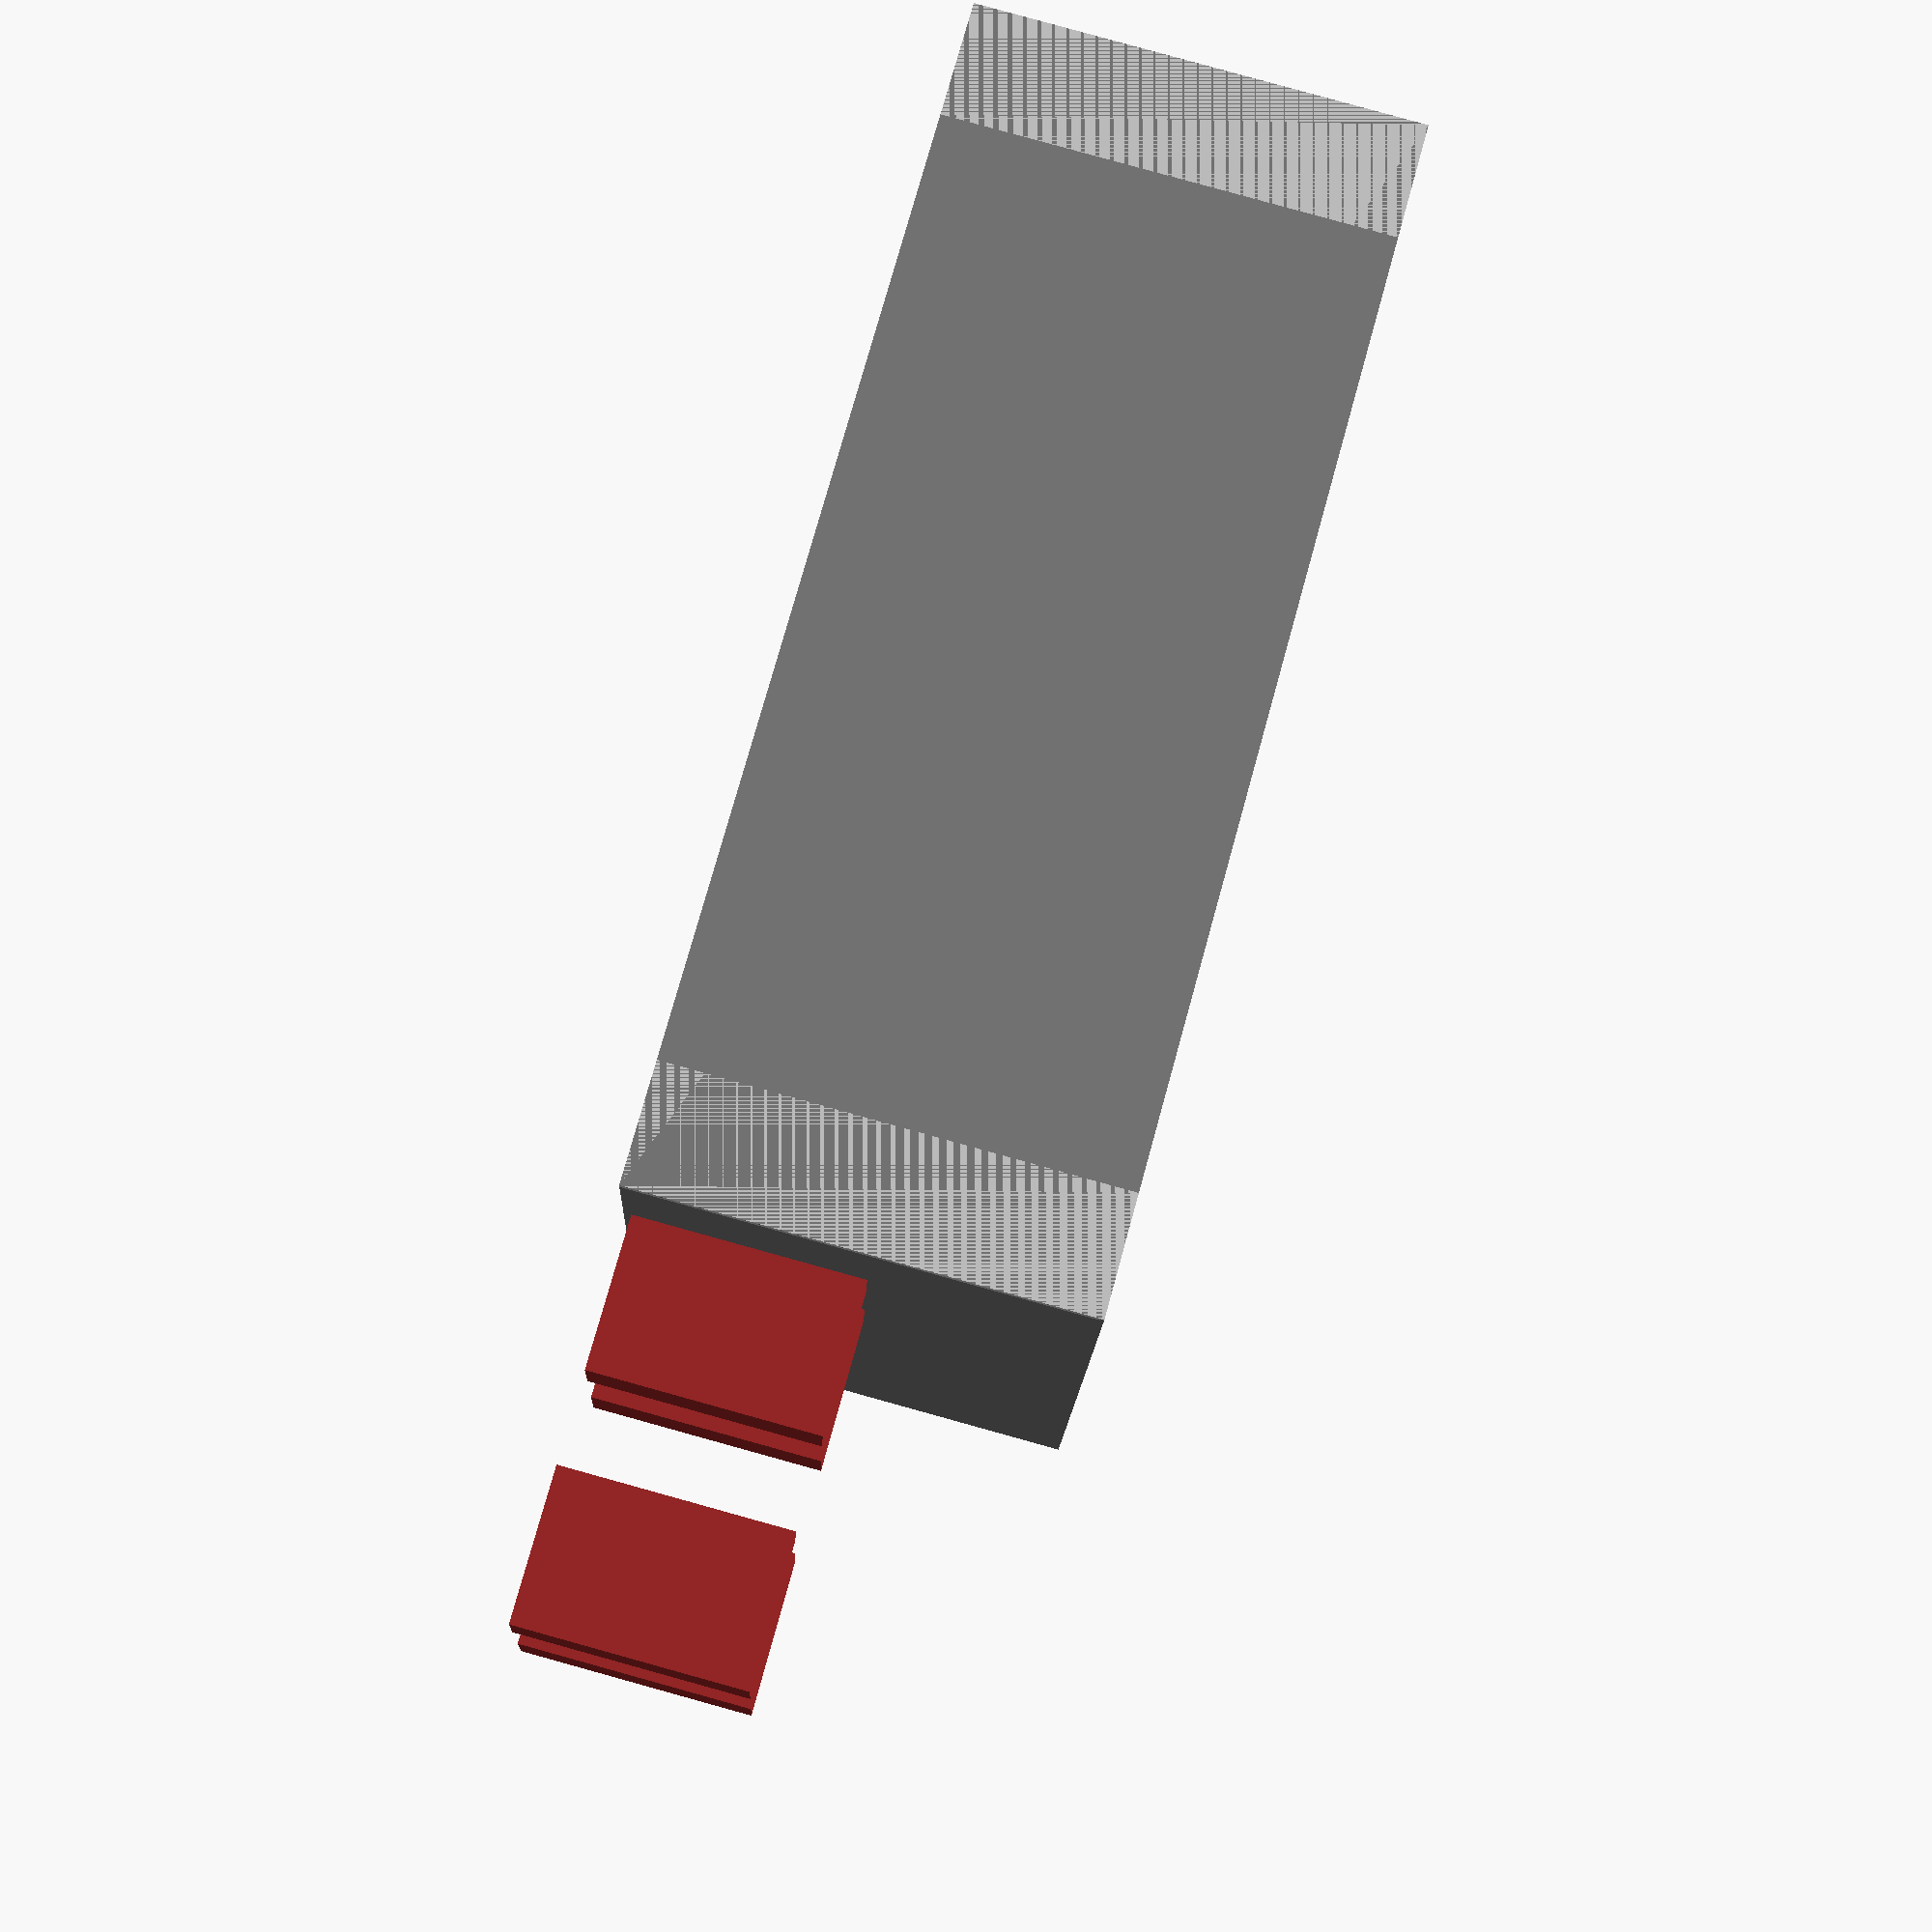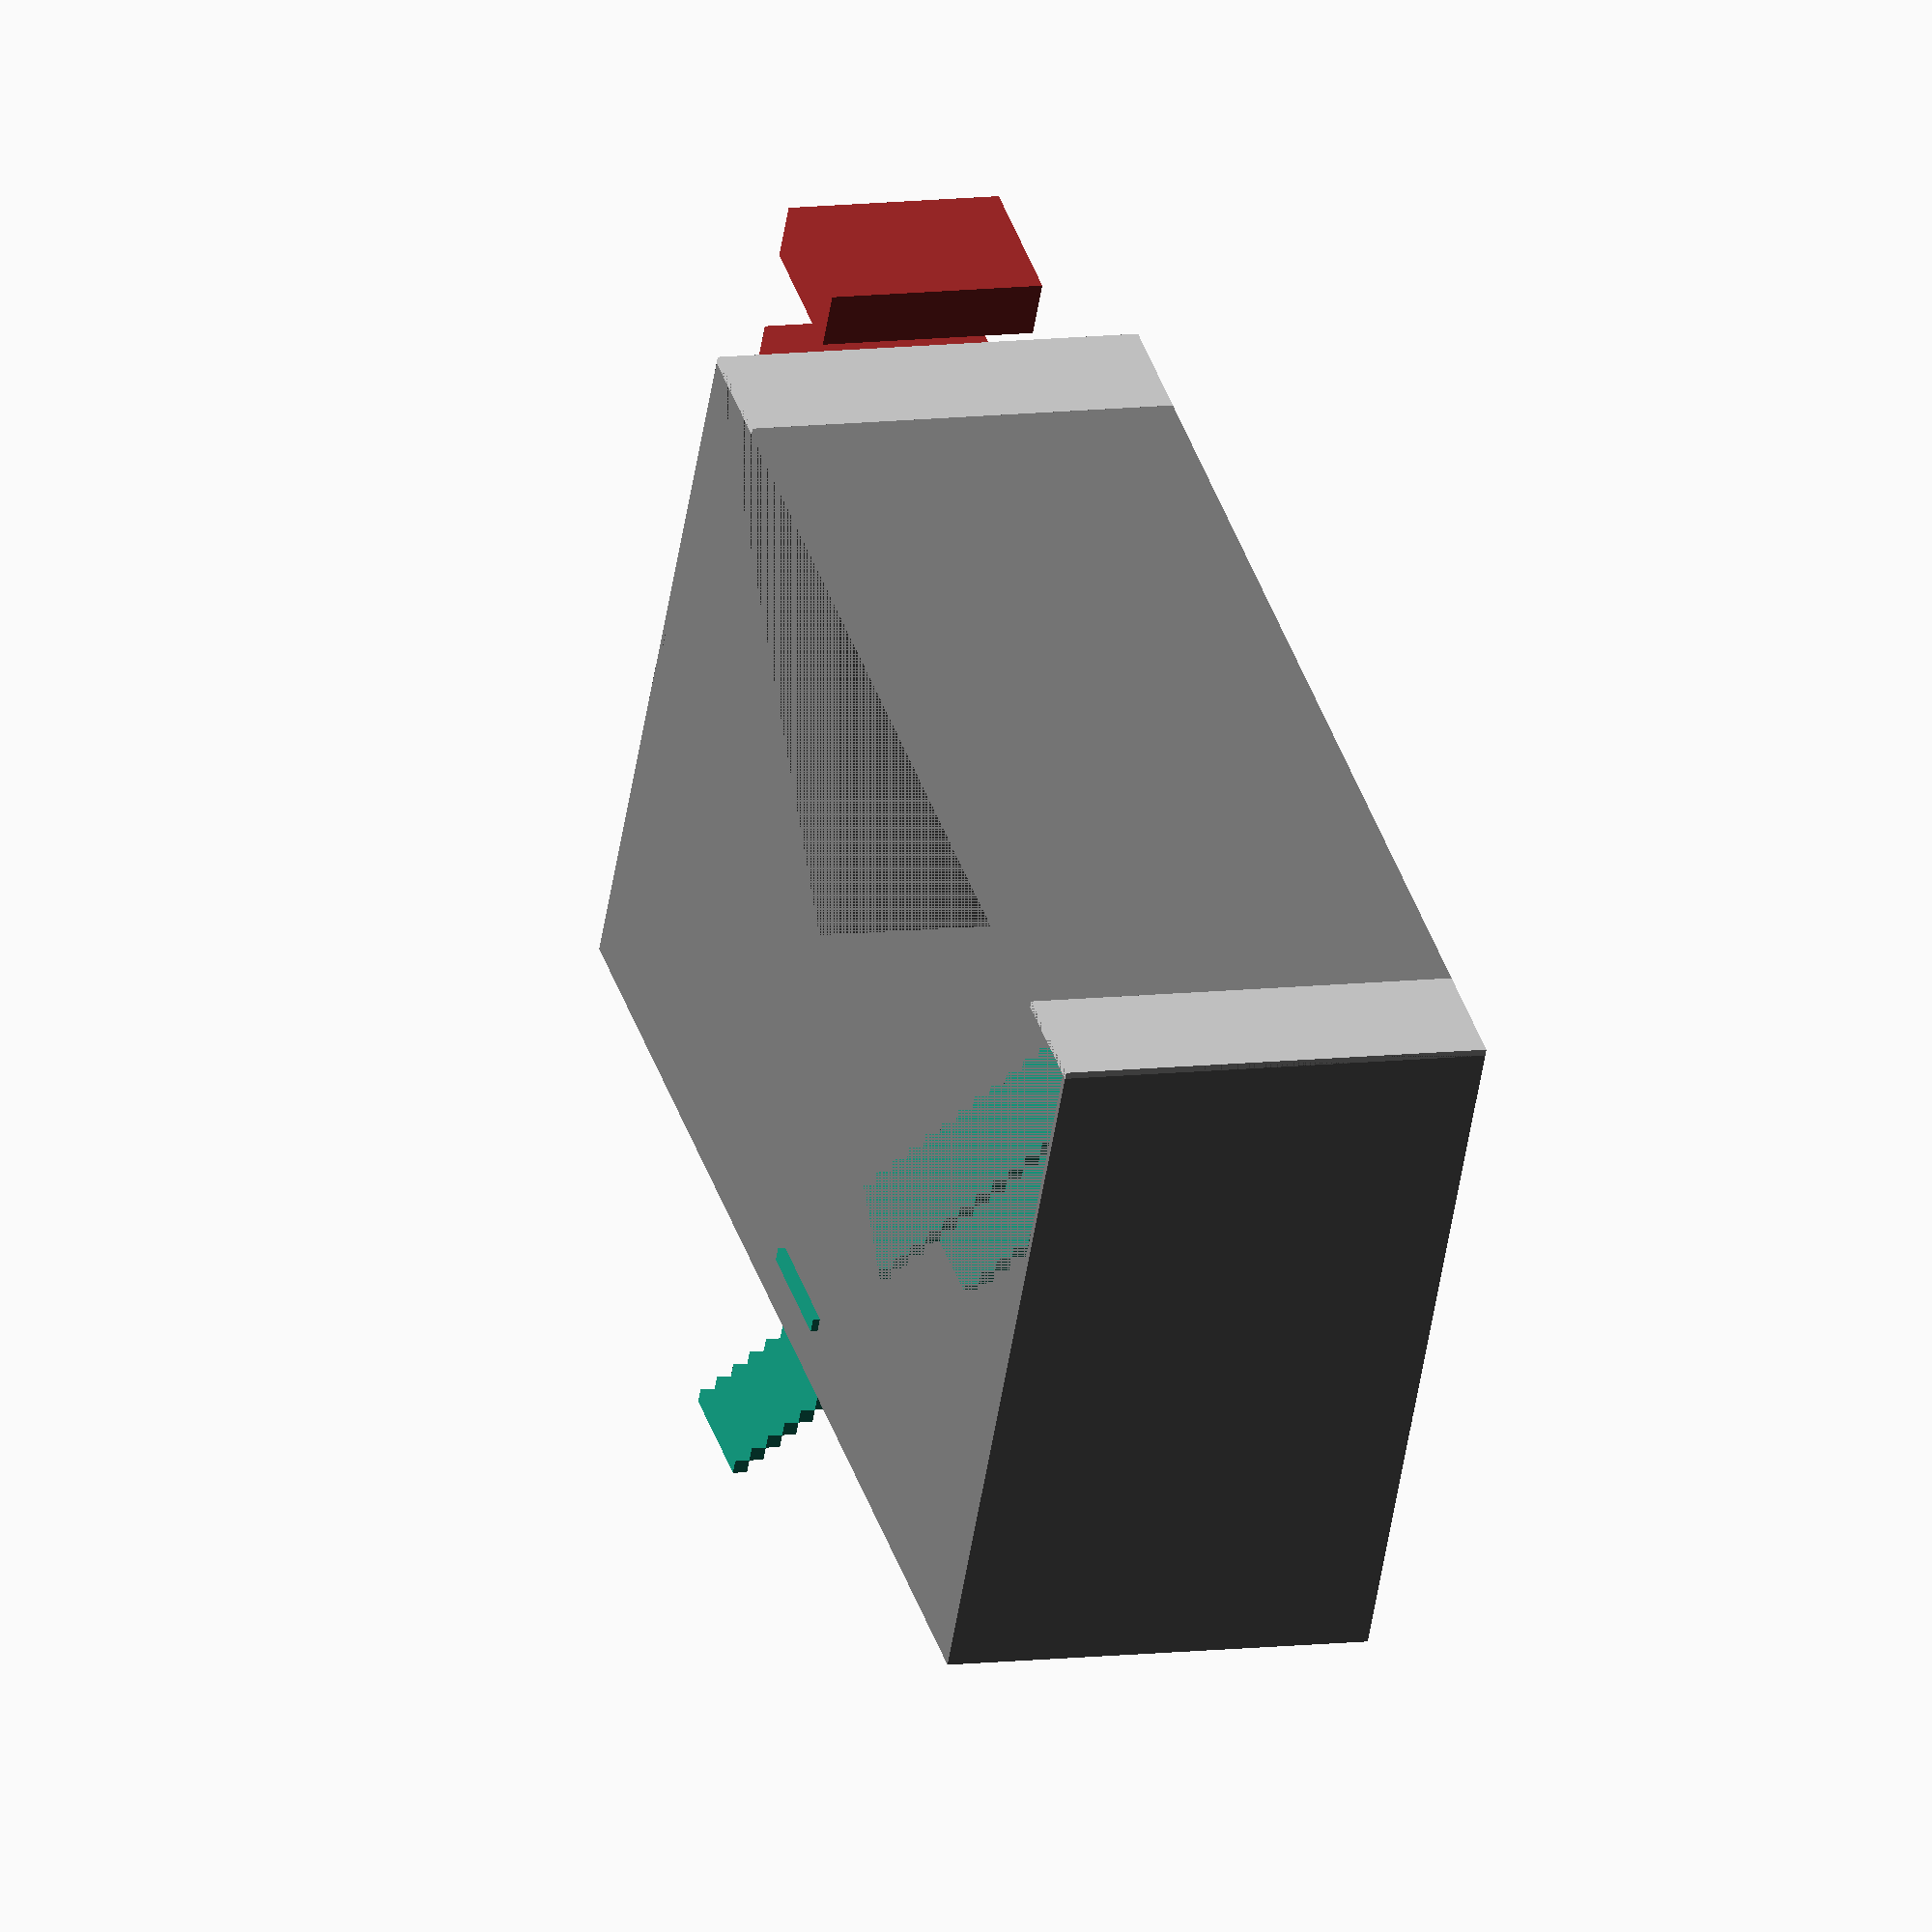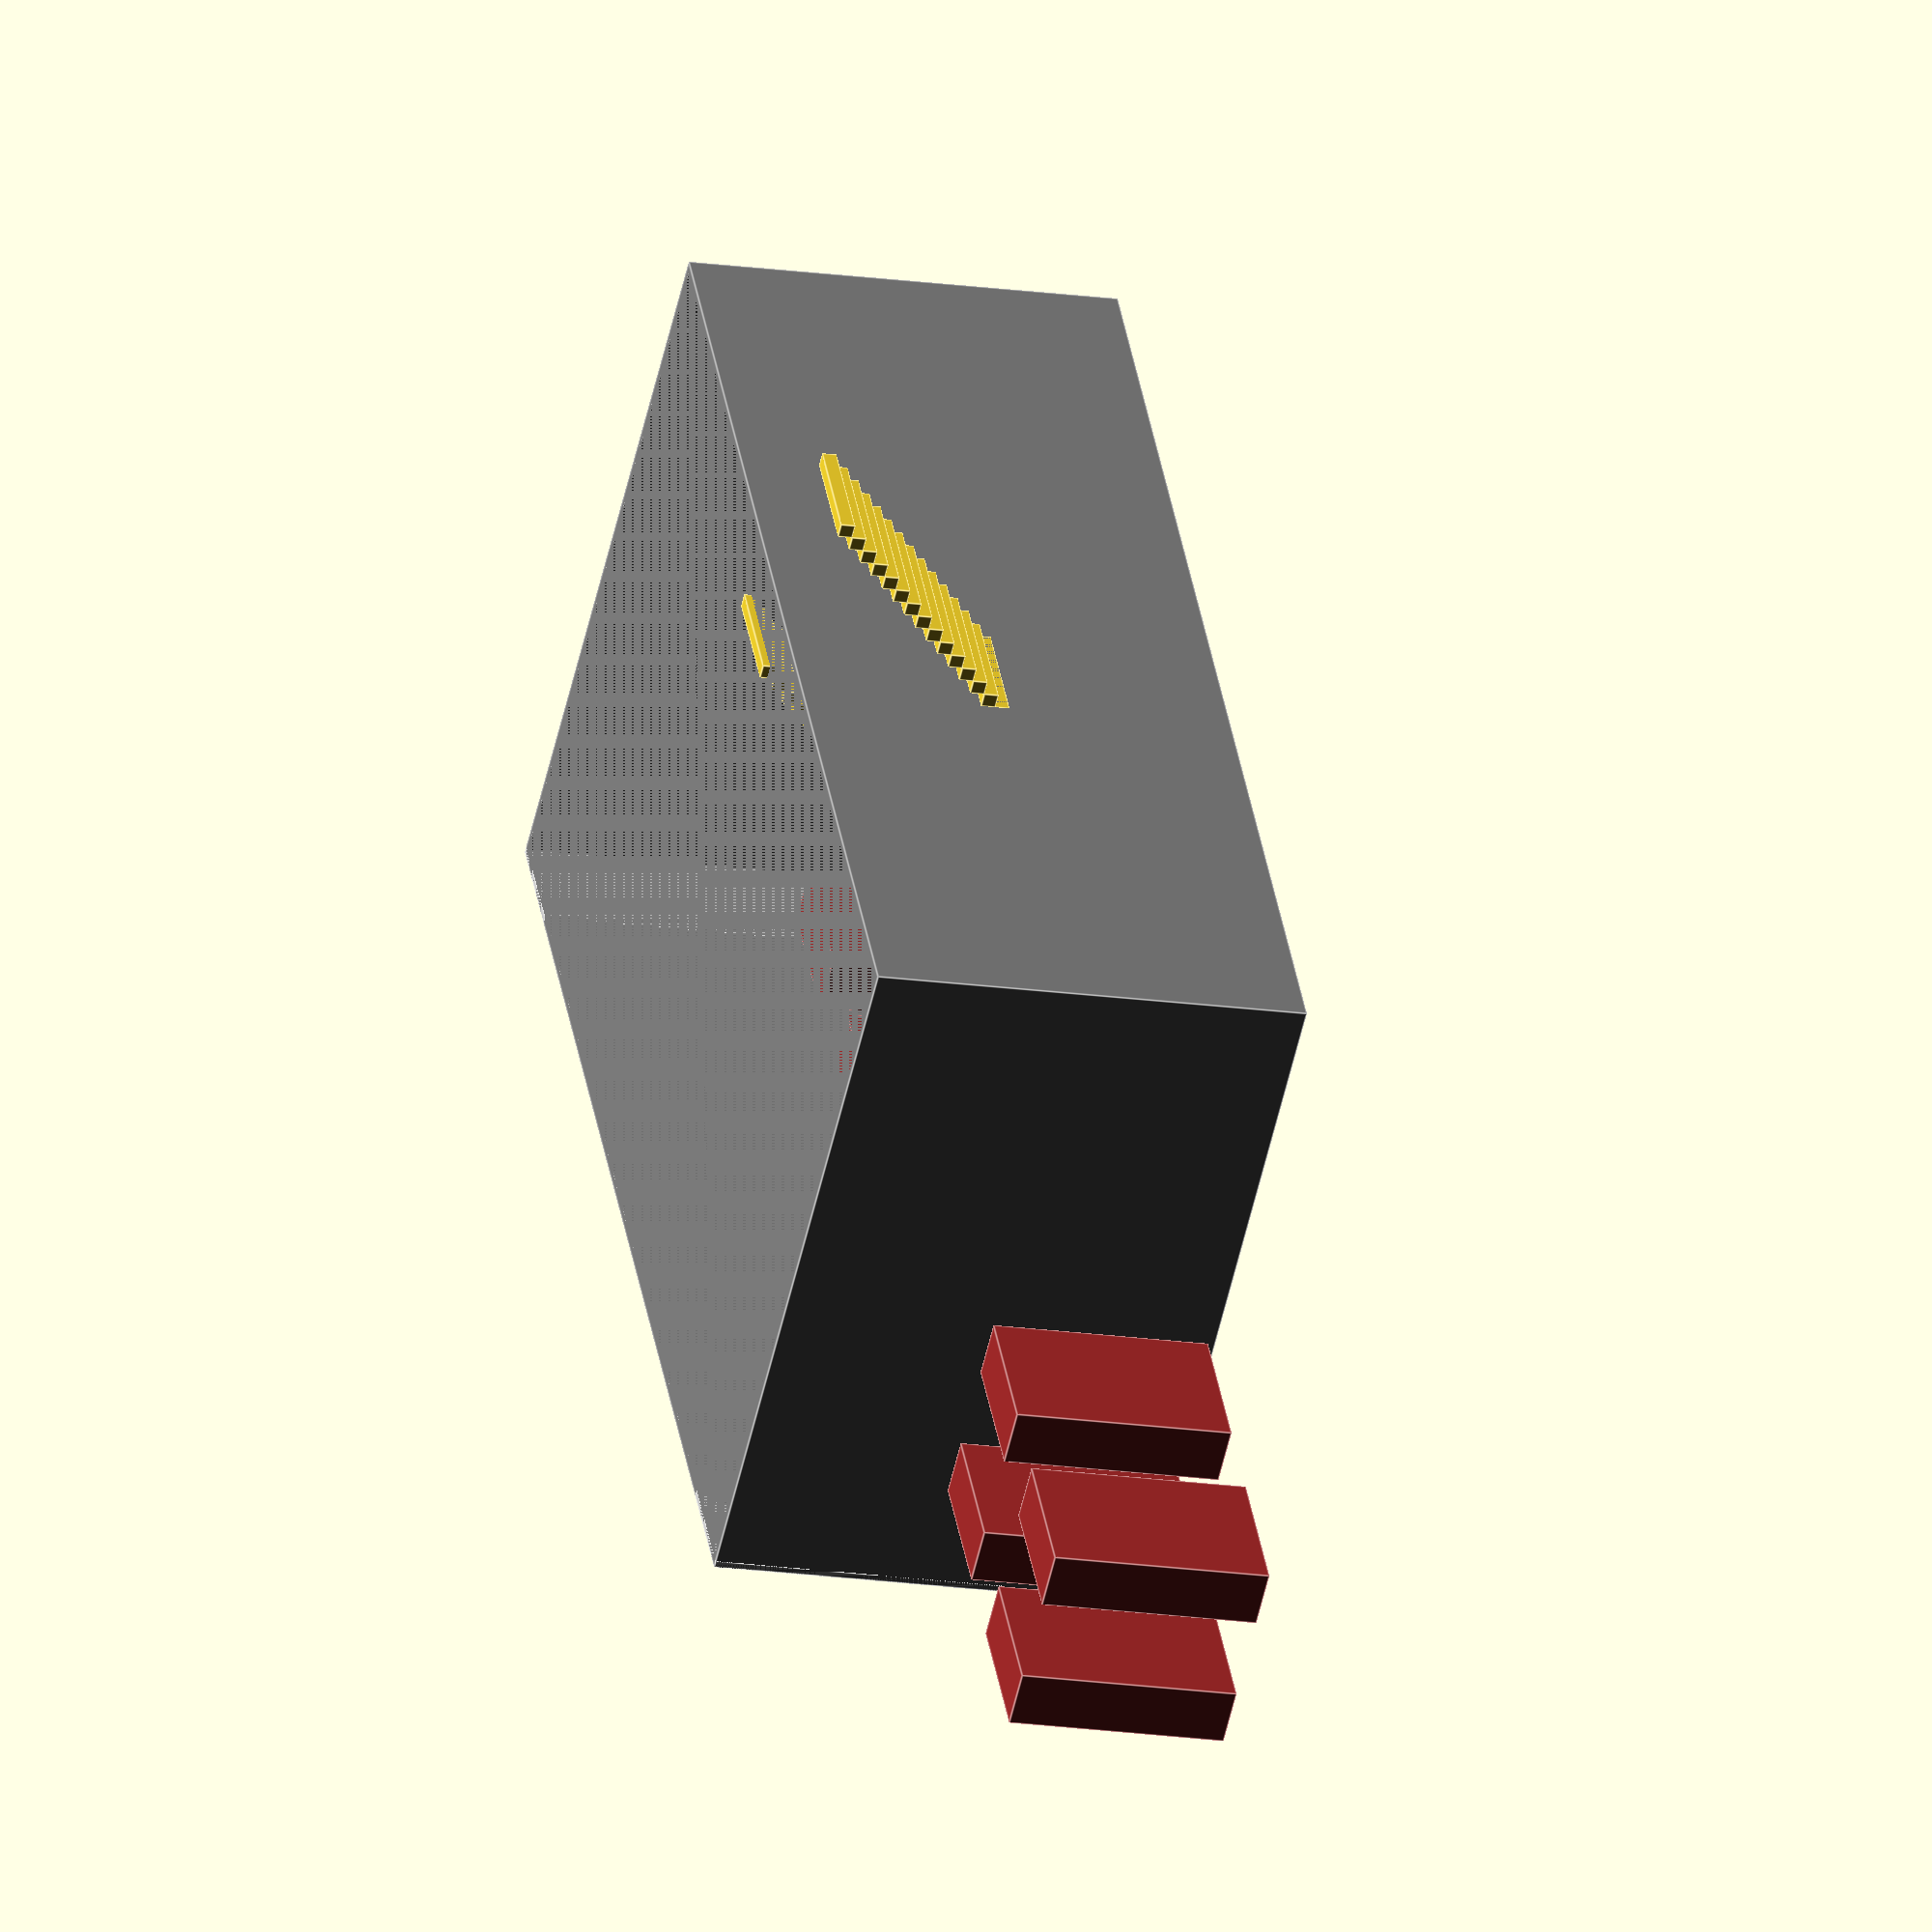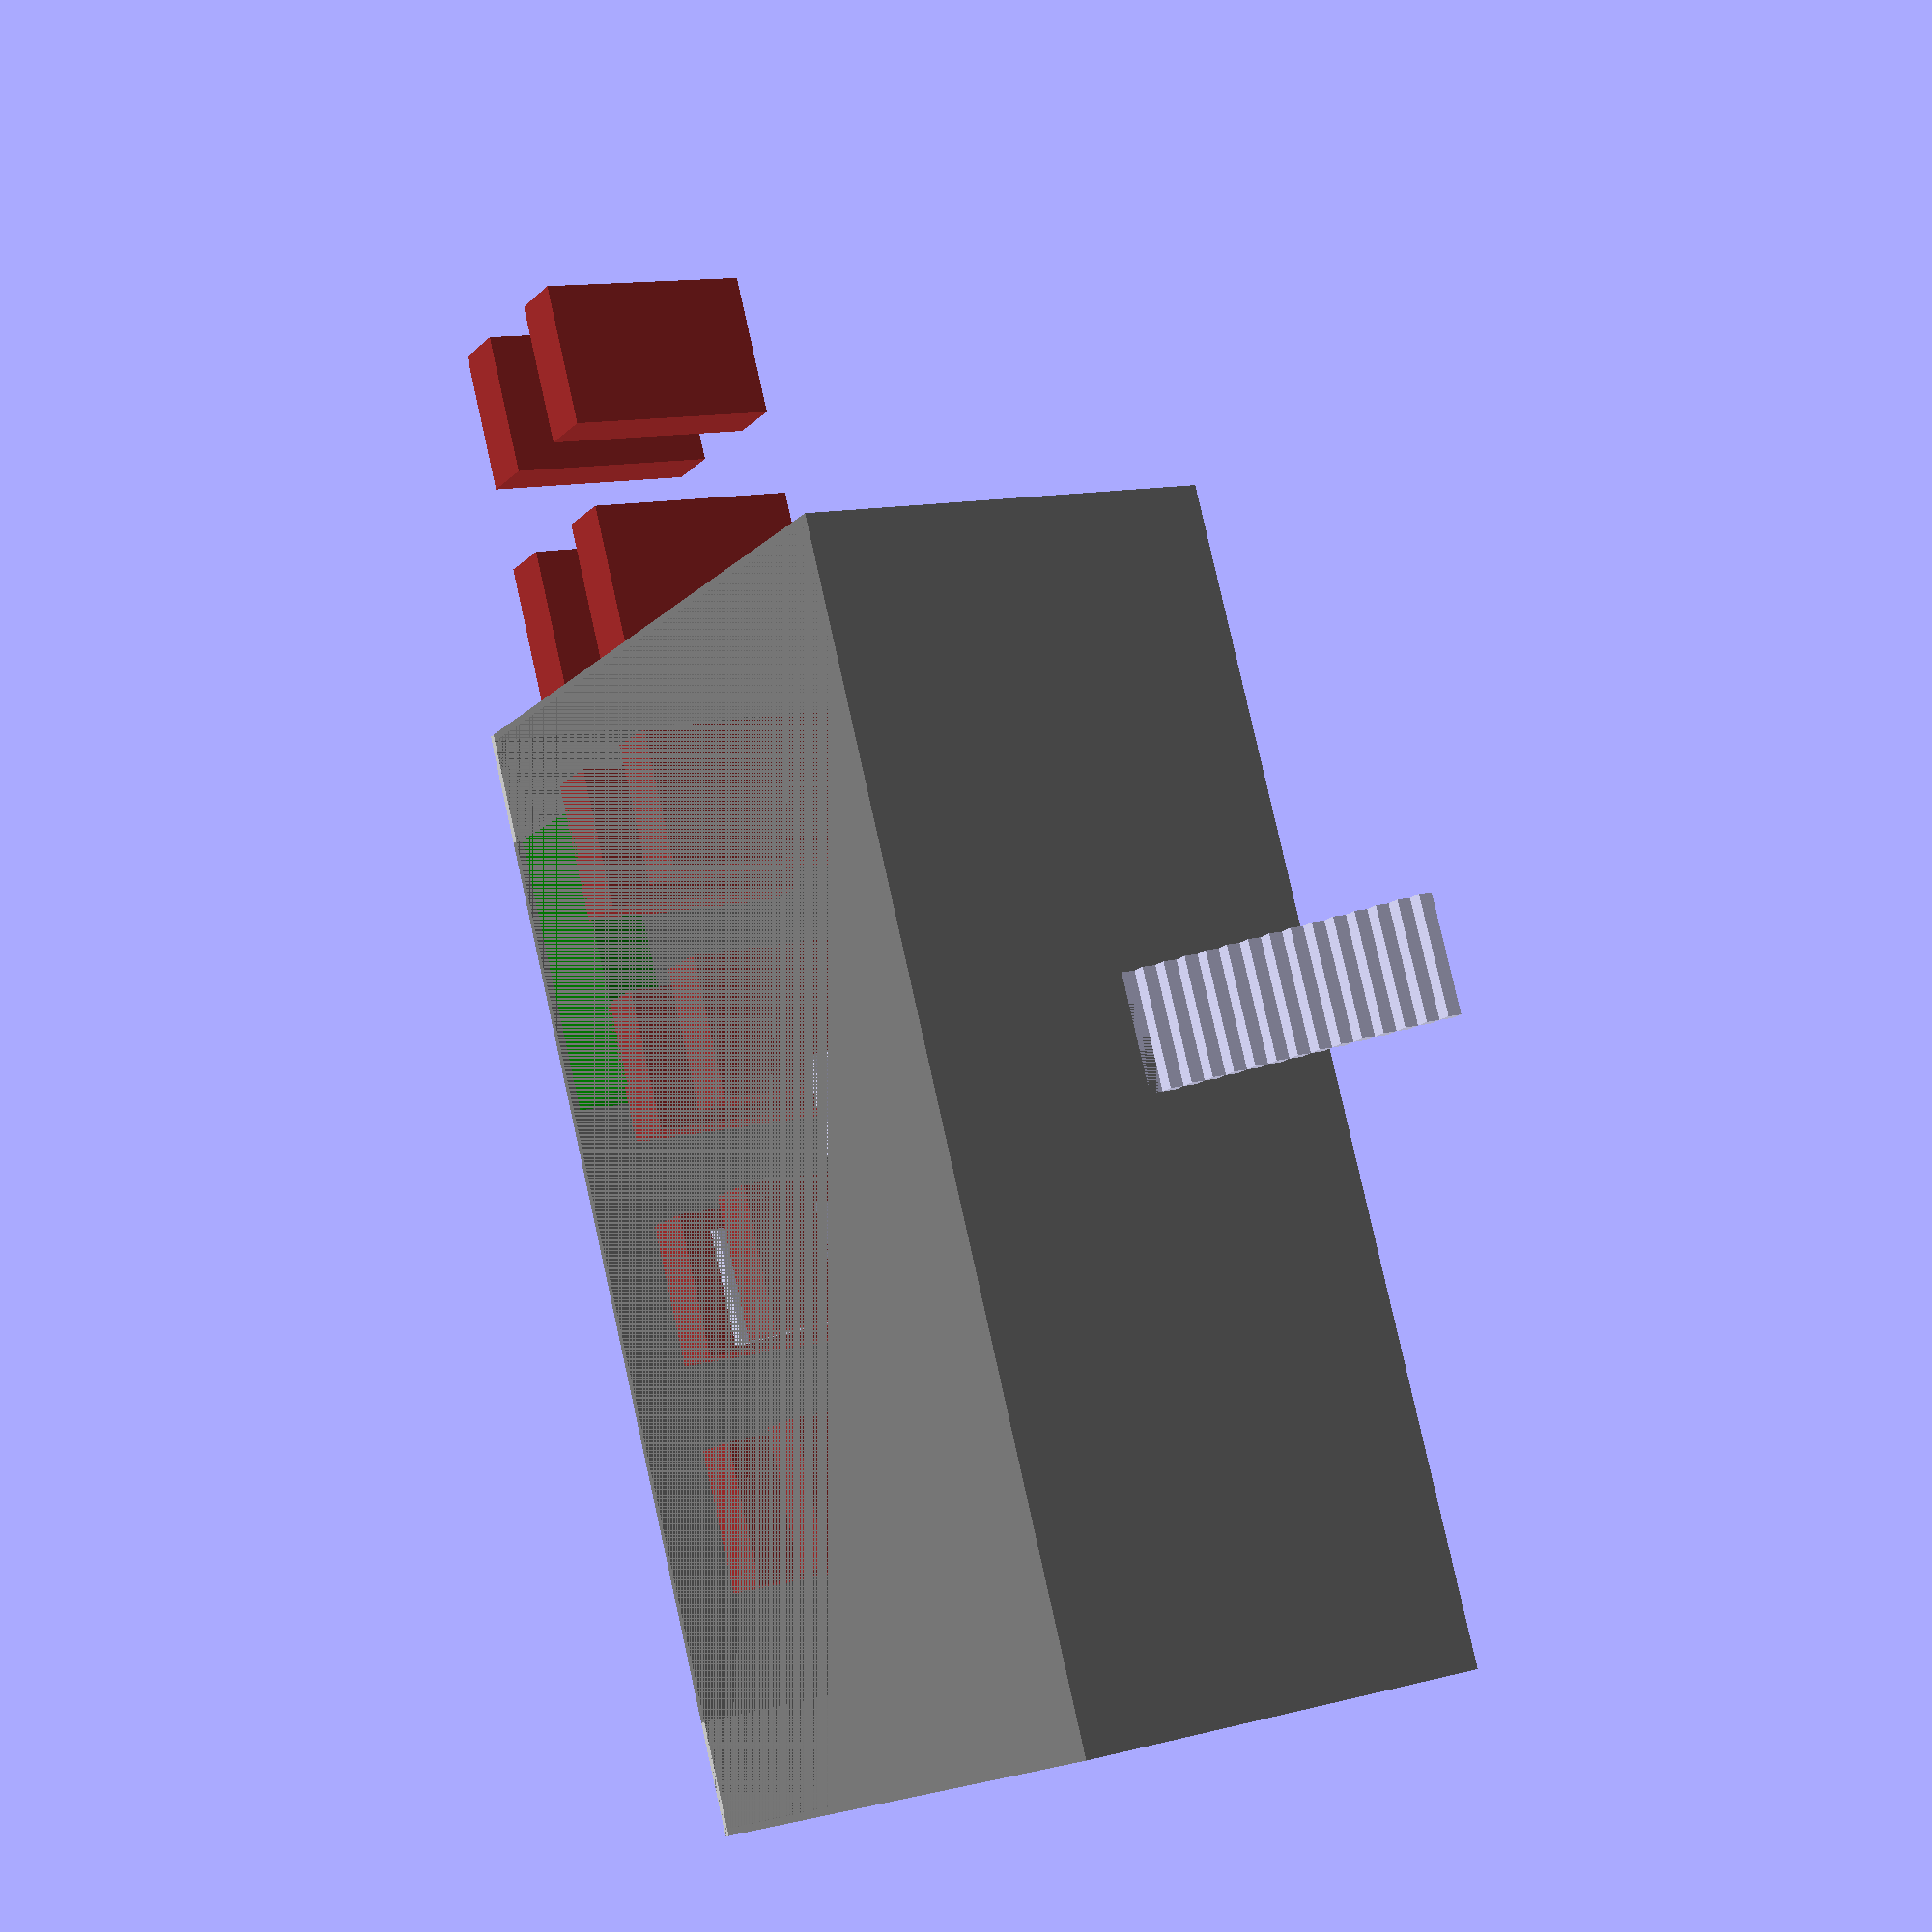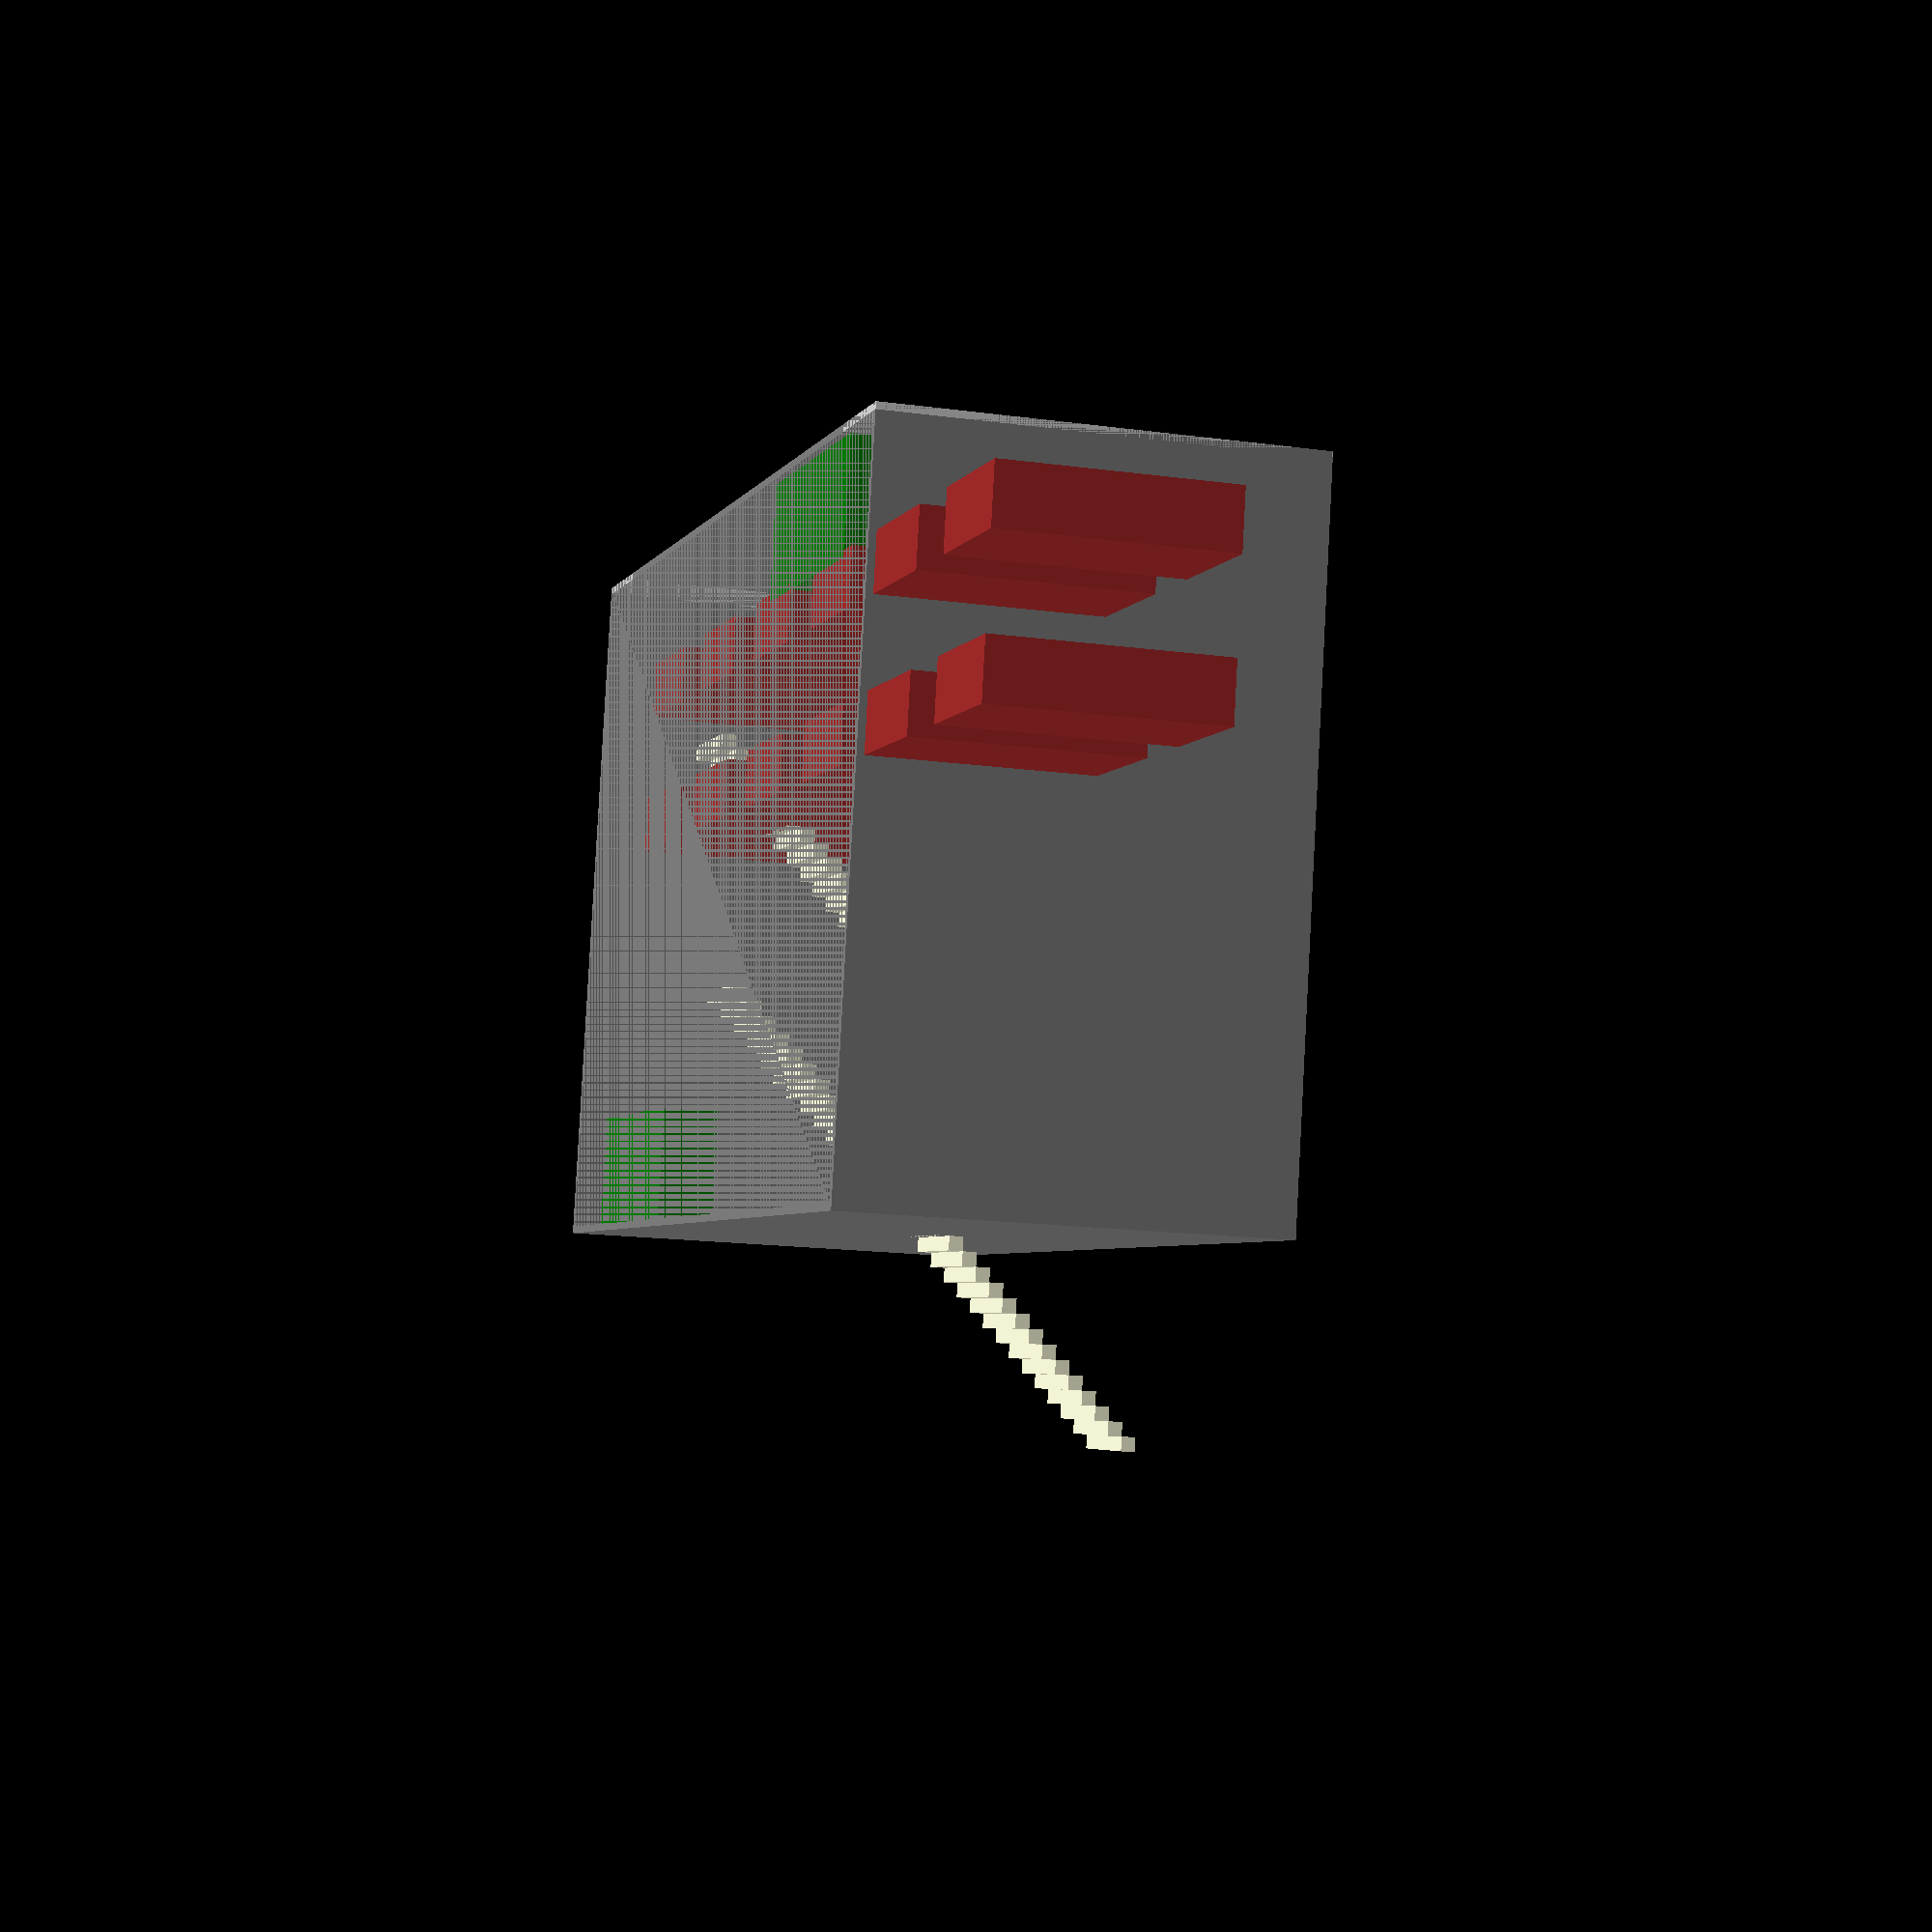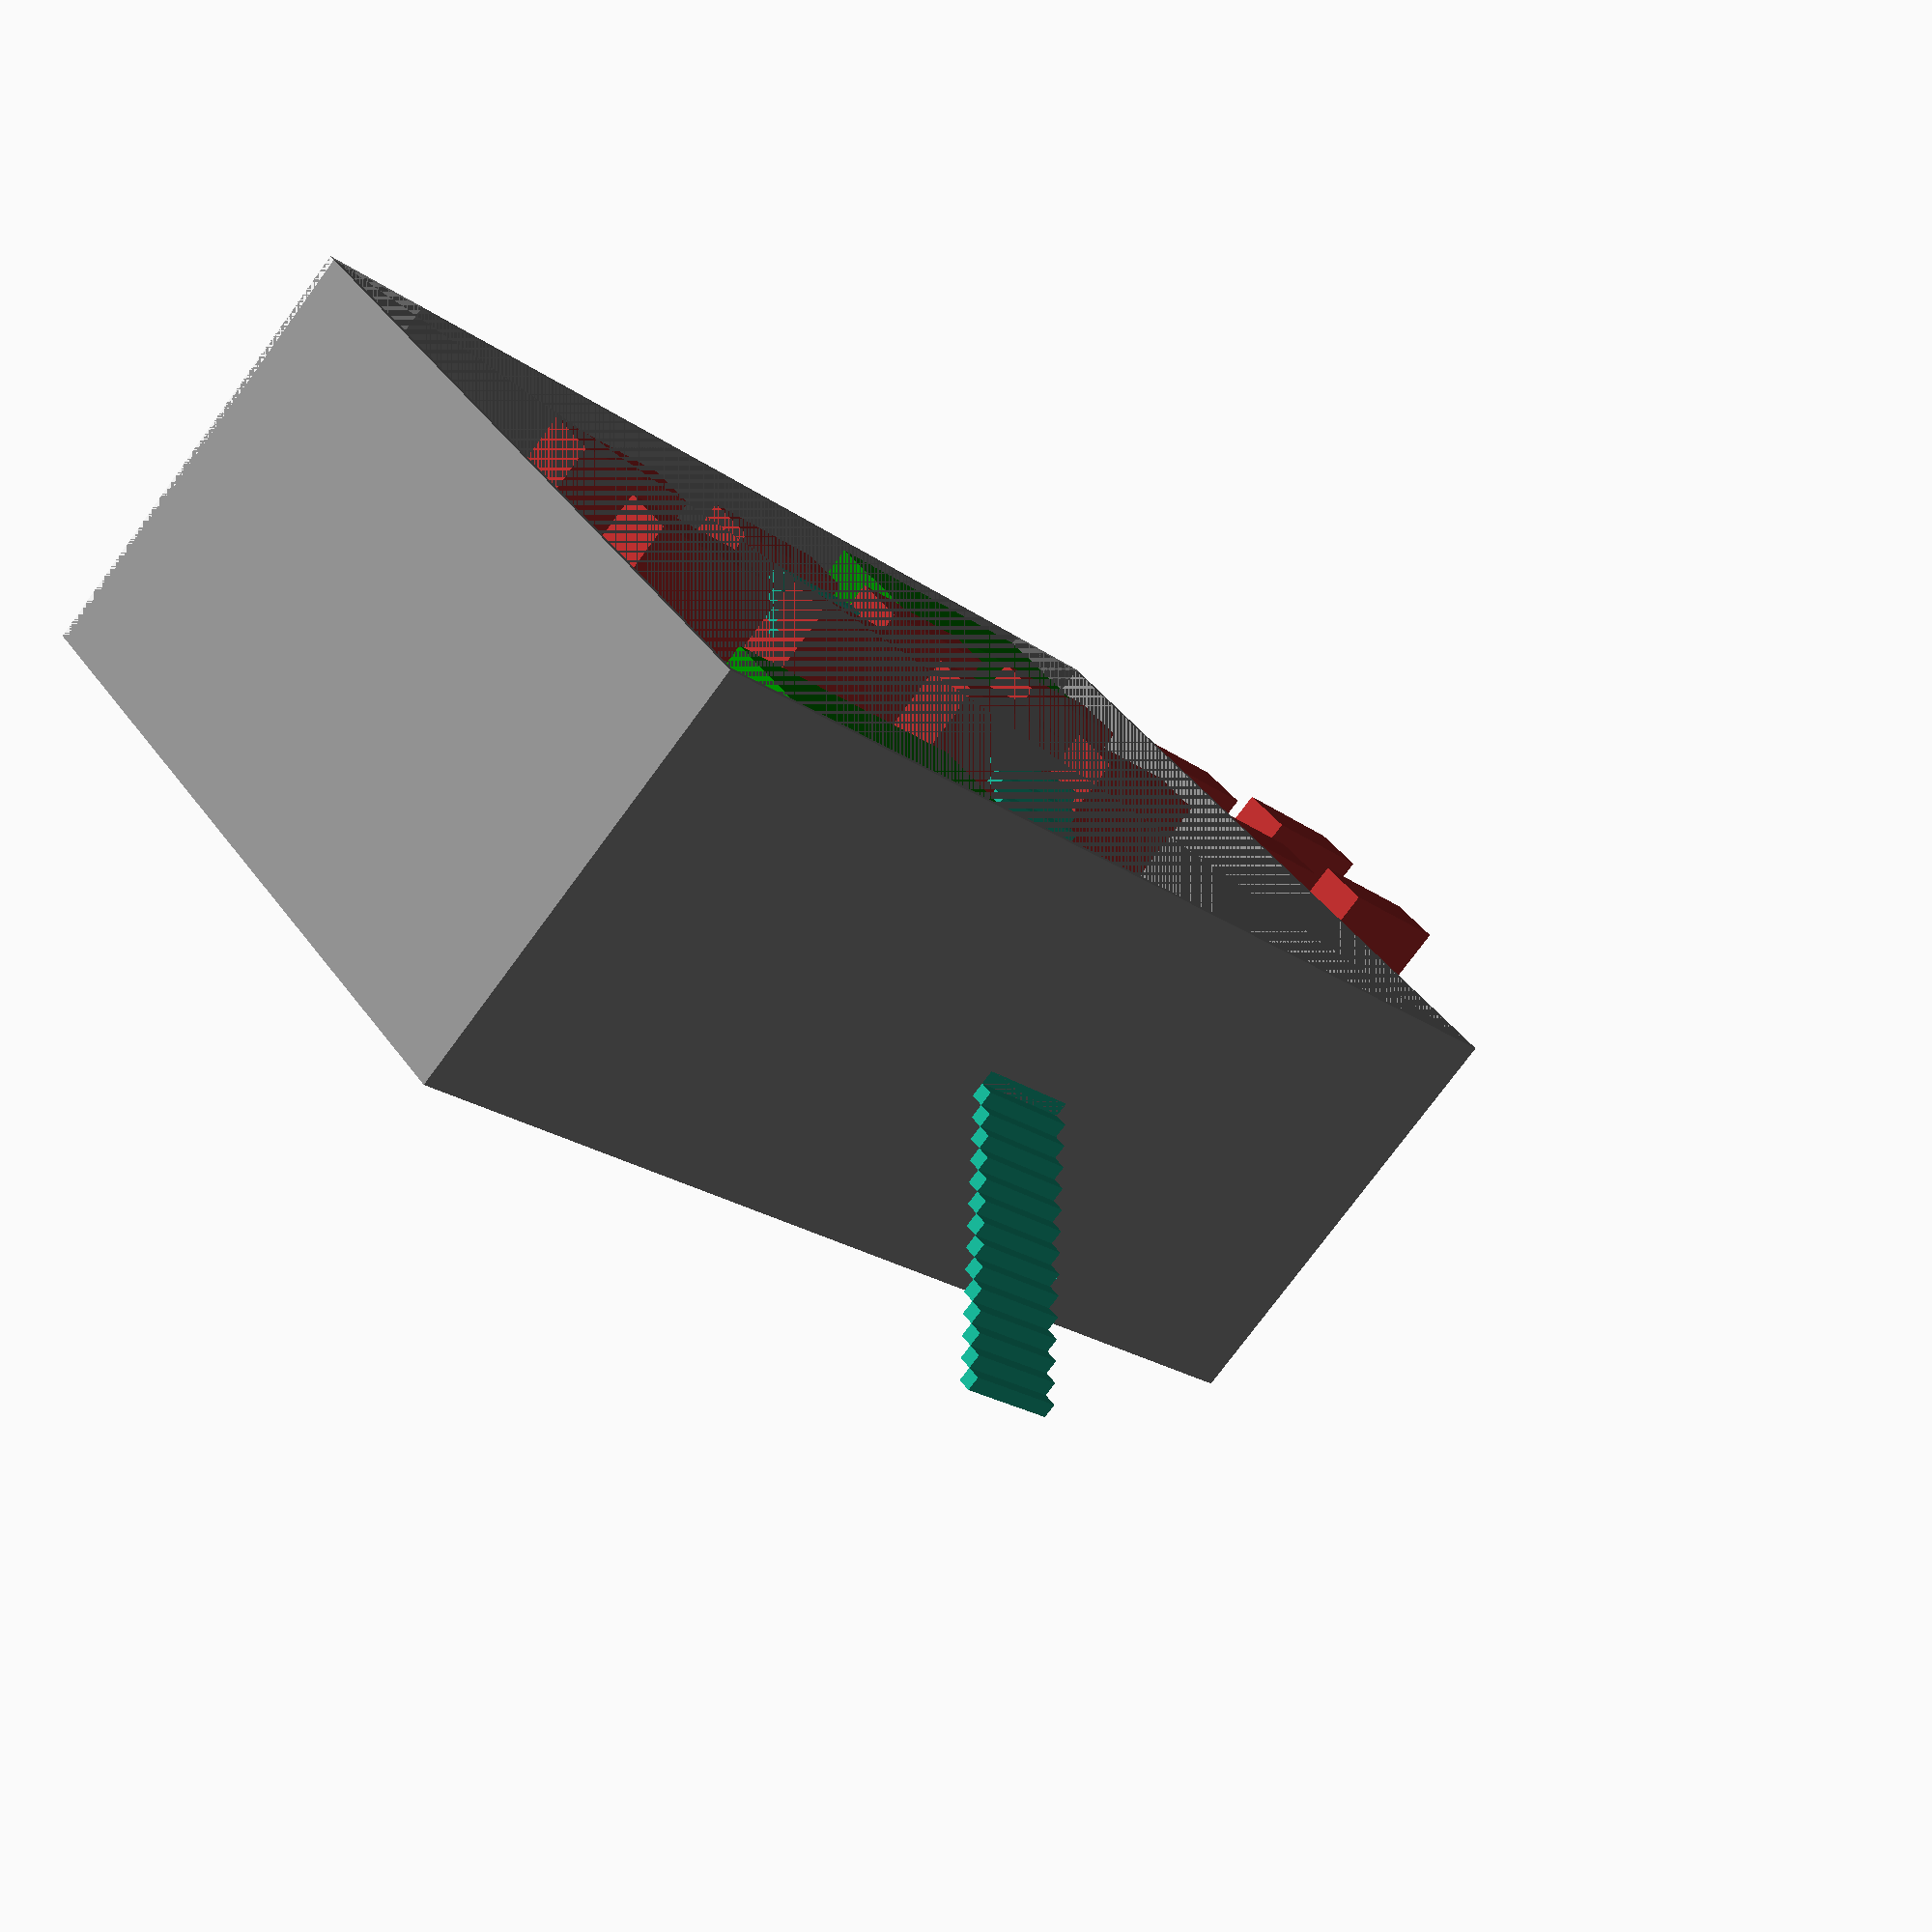
<openscad>
$fn = 50;

// Parameters
shelf_length = 100;
shelf_width = 40;
shelf_height = 150;
aisle_width = 60;

store_length = 800;
store_width = 500;
store_height = 300;

entrance_width = 80;
checkout_length = 200;
wall_thickness = 5;
stairs_width = 80;

// Shelf module
module shelf() {
    color("brown") {
        cube([shelf_length, shelf_width, shelf_height]);
    }
}

// Aisle module (consisting of shelves on both sides)
module aisle() {
    shelf();
    translate([0, shelf_width + aisle_width, 0])
    shelf();
}

// Entrance area
module entrance() {
    color("lightgray") {
        cube([entrance_width, wall_thickness, store_height]); // Entrance door
    }
}

// Checkout area
module checkout() {
    color("green") {
        cube([checkout_length, entrance_width, 40]); // Checkout counter
    }
}

// Staircase
module staircase() {
    for (i = [0:store_height/10 - 1]) {
        translate([0, i*10, i*10]) {
            cube([stairs_width, 10, 10]);
        }
    }
}

// Store layout
module store() {
    // Store perimeter
    color("gray") {
        difference() {
            cube([store_length, store_width, store_height]);
            translate([wall_thickness, wall_thickness, 0])
            cube([store_length - 2*wall_thickness, store_width - 2*wall_thickness, store_height]);
        }
    }

    // Entrances
    entrance();
    translate([store_length - entrance_width, 0, 0]) entrance();

    // Aisles with shelves on the first floor
    for (i = [0:5]) {
        translate([(i + 1) * (shelf_length + aisle_width), entrance_width, wall_thickness]) {
            aisle();
        }
    }

    // Checkout areas
    translate([entrance_width, store_width - entrance_width - wall_thickness, wall_thickness]) checkout();
    translate([store_length - entrance_width - checkout_length, wall_thickness, wall_thickness]) checkout();

    // Staircases
    translate([store_length/2, store_width - 2*stairs_width, wall_thickness]) staircase();
    translate([store_length/2 - stairs_width, 2*stairs_width, wall_thickness]) staircase();
}

store();
    
</openscad>
<views>
elev=277.0 azim=187.8 roll=285.5 proj=p view=wireframe
elev=351.0 azim=208.6 roll=70.5 proj=o view=wireframe
elev=17.7 azim=54.2 roll=74.2 proj=o view=edges
elev=347.9 azim=294.5 roll=238.1 proj=p view=solid
elev=15.6 azim=169.0 roll=253.8 proj=p view=wireframe
elev=76.5 azim=221.5 roll=143.5 proj=p view=solid
</views>
